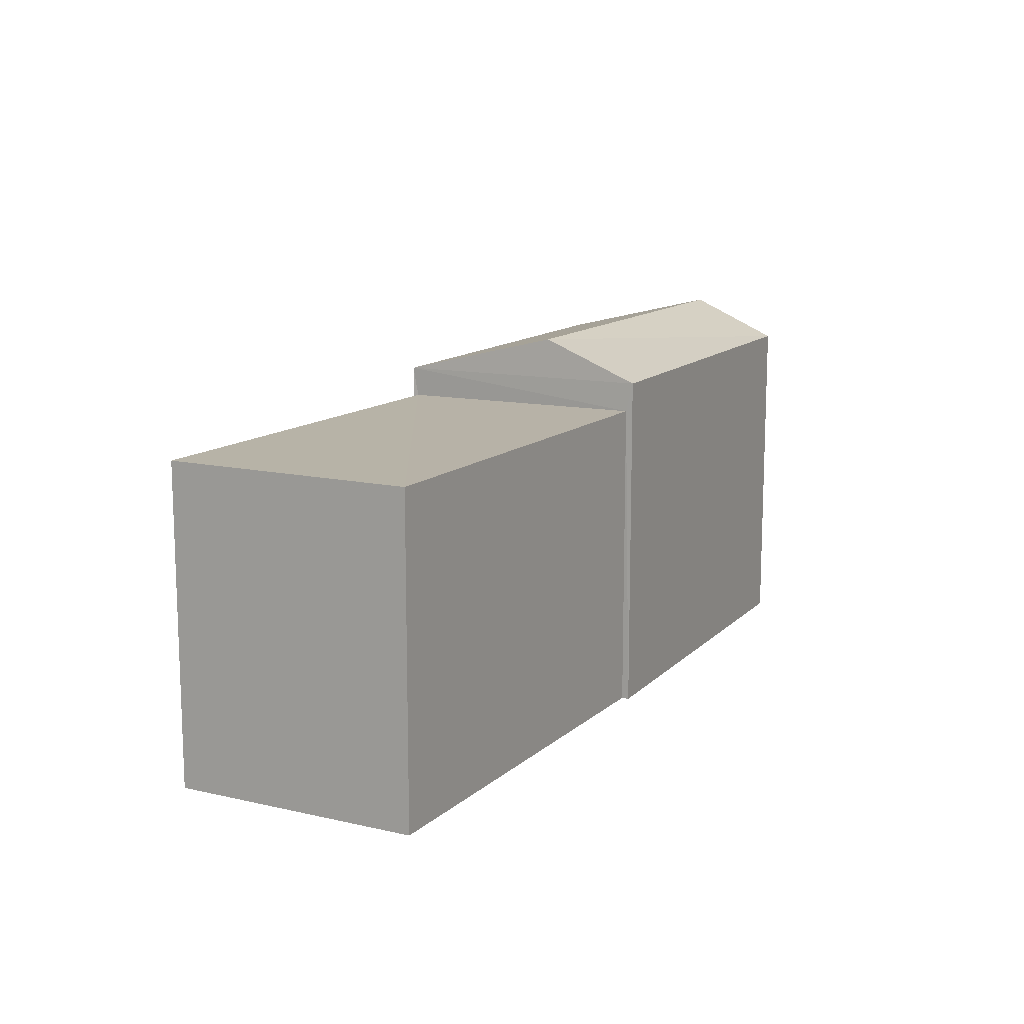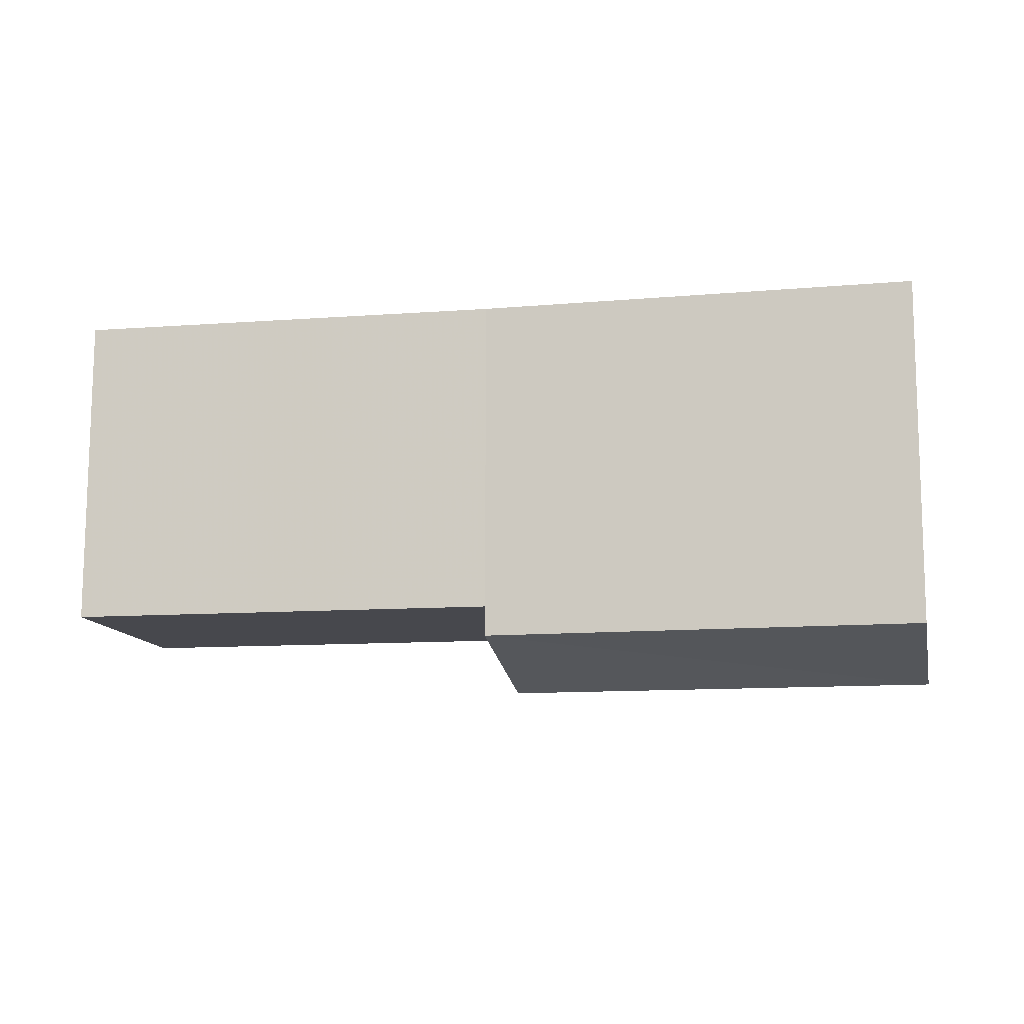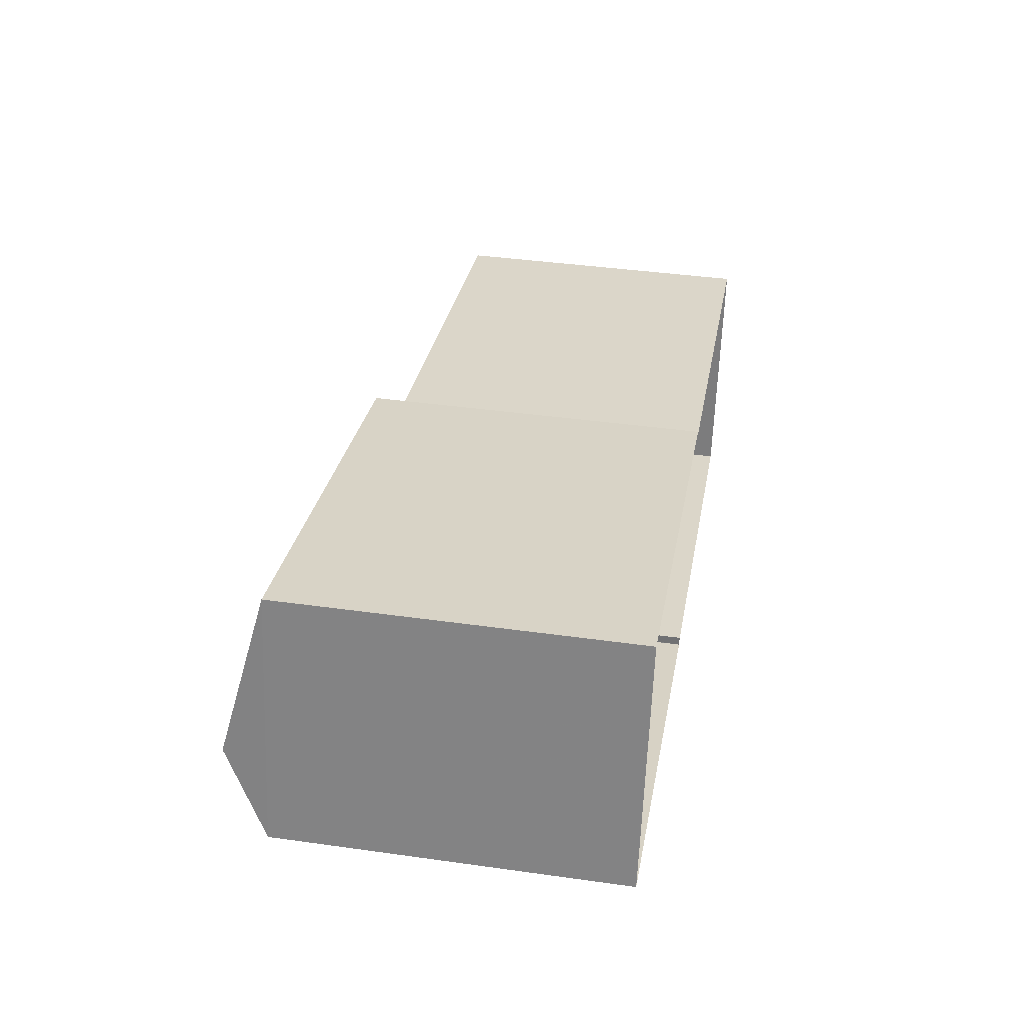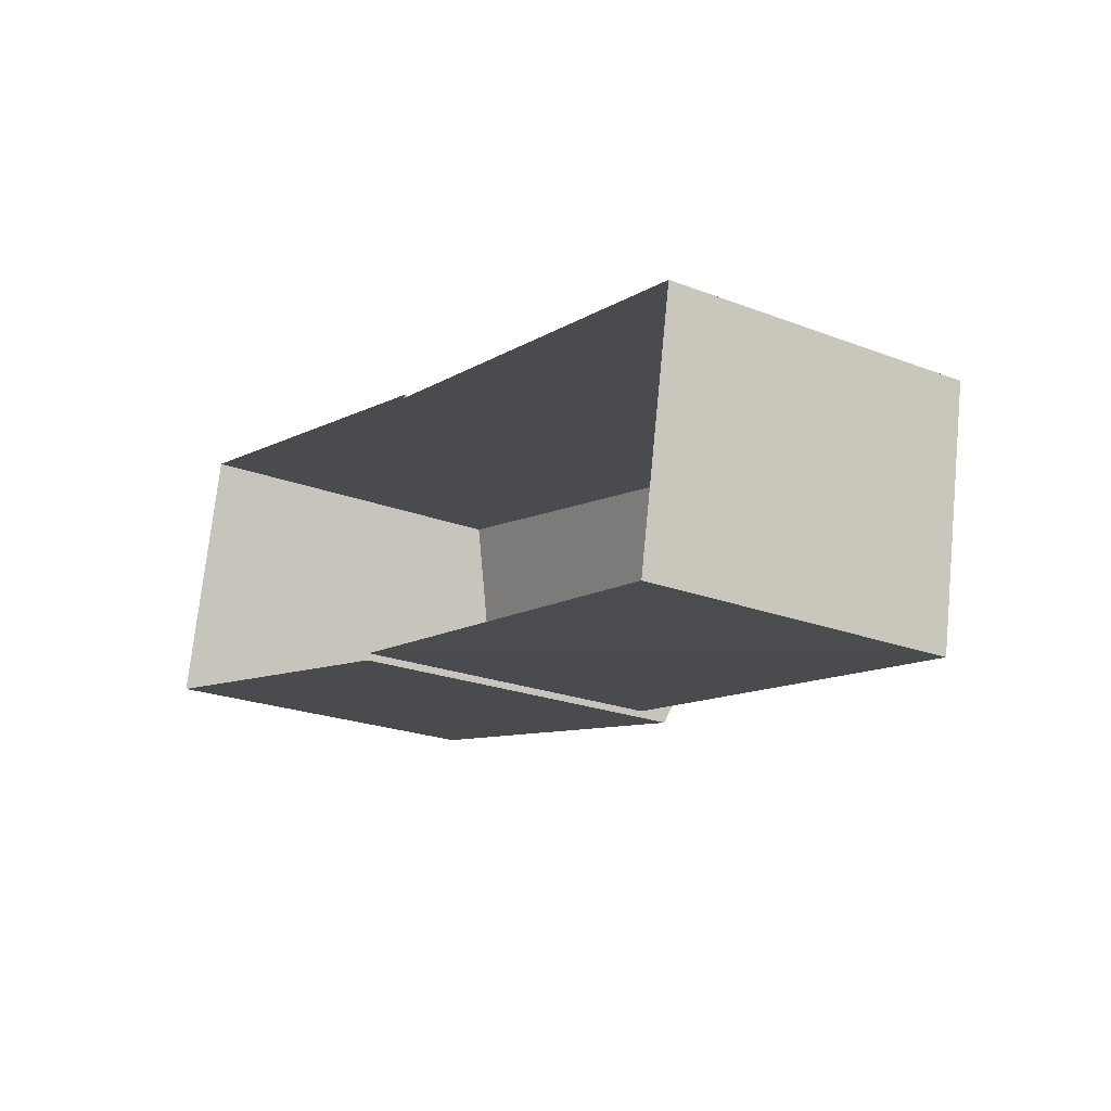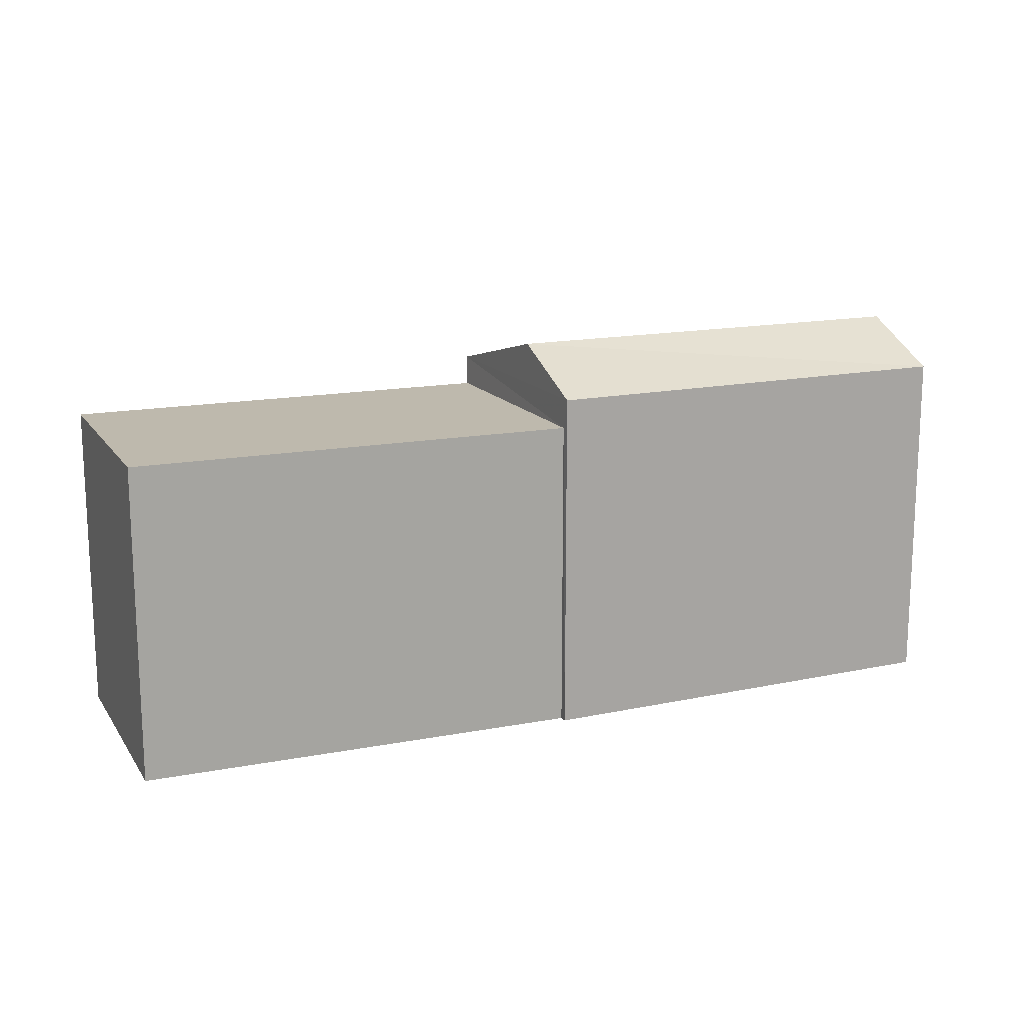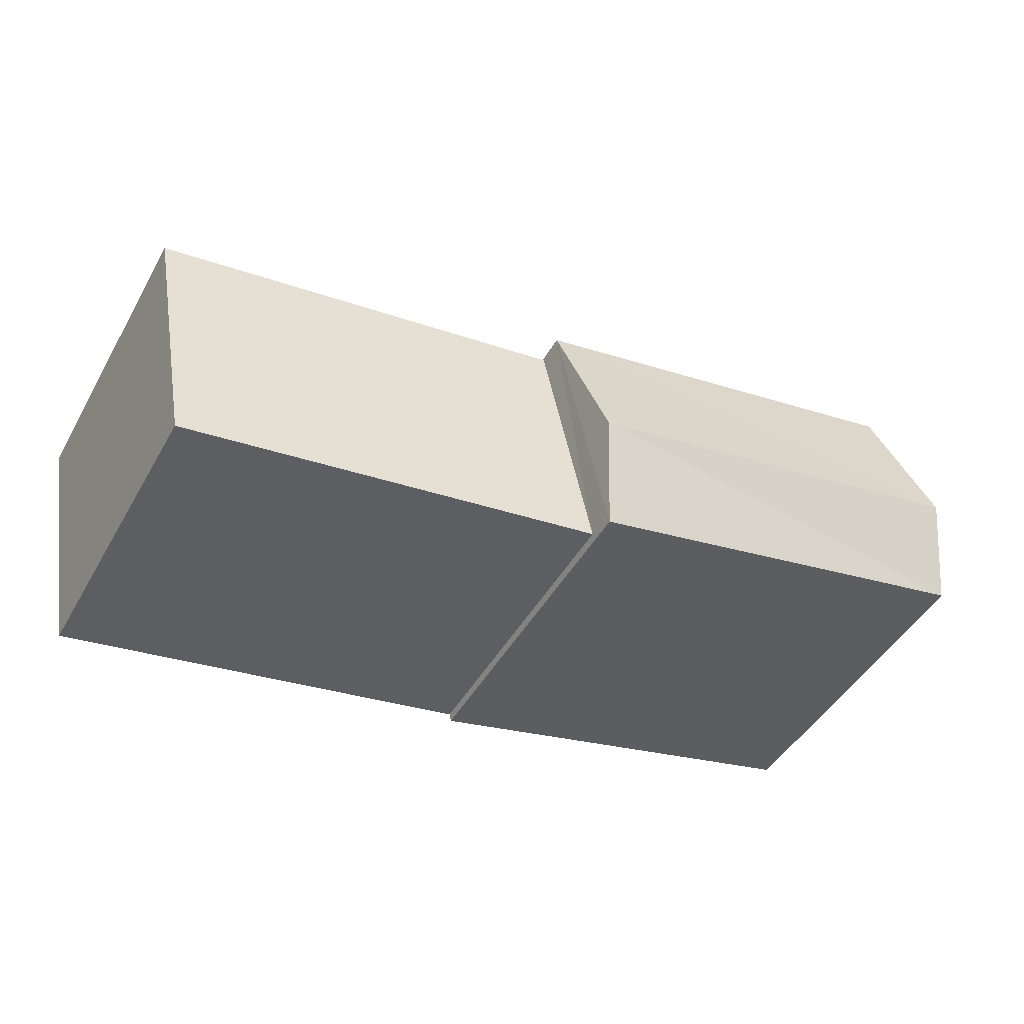
<metadata>
{"format":"obj","ext":"obj","renderer":"f3d","projection":"perspective","resolution":1024,"background":"white","views":[{"elev":12.6,"azim":-51.5,"up":"+Z"},{"elev":78.2,"azim":0.1,"up":"+Y"},{"elev":39.4,"azim":99.8,"up":"+Y"},{"elev":-22.7,"azim":-123.5,"up":"+Y"},{"elev":15.3,"azim":-12.2,"up":"+Z"},{"elev":-46.6,"azim":-28.4,"up":"+Y"}]}
</metadata>
<code>
v 1.236e+05 7.847e+05 21.63
v 1.236e+05 7.847e+05 21.63
v 1.236e+05 7.847e+05 21.63
v 1.236e+05 7.847e+05 21.63
v 1.236e+05 7.847e+05 21.63
v 1.237e+05 7.847e+05 21.63
v 1.236e+05 7.847e+05 21.63
v 1.237e+05 7.847e+05 21.63
v 1.236e+05 7.847e+05 28.32
v 1.236e+05 7.847e+05 28.32
v 1.236e+05 7.847e+05 28.32
v 1.236e+05 7.847e+05 28.32
v 1.236e+05 7.847e+05 28.95
v 1.237e+05 7.847e+05 29.82
v 1.237e+05 7.847e+05 28.95
v 1.236e+05 7.847e+05 29.82
v 1.237e+05 7.847e+05 28.95
v 1.236e+05 7.847e+05 28.95
f 1 2 3
f 3 2 4
f 5 4 6
f 2 7 8
f 6 4 8
f 4 2 8
f 9 10 11
f 9 12 10
f 13 14 15
f 16 14 13
f 14 16 17
f 17 16 18
f 4 10 3
f 4 11 10
f 10 1 3
f 10 12 1
f 2 12 9
f 2 1 12
f 4 5 11
f 5 18 11
f 2 9 7
f 11 18 13
f 9 11 13
f 7 9 13
f 16 13 18
f 14 17 15
f 6 18 5
f 6 17 18
f 13 15 8
f 7 13 8
f 17 6 8
f 15 17 8

</code>
